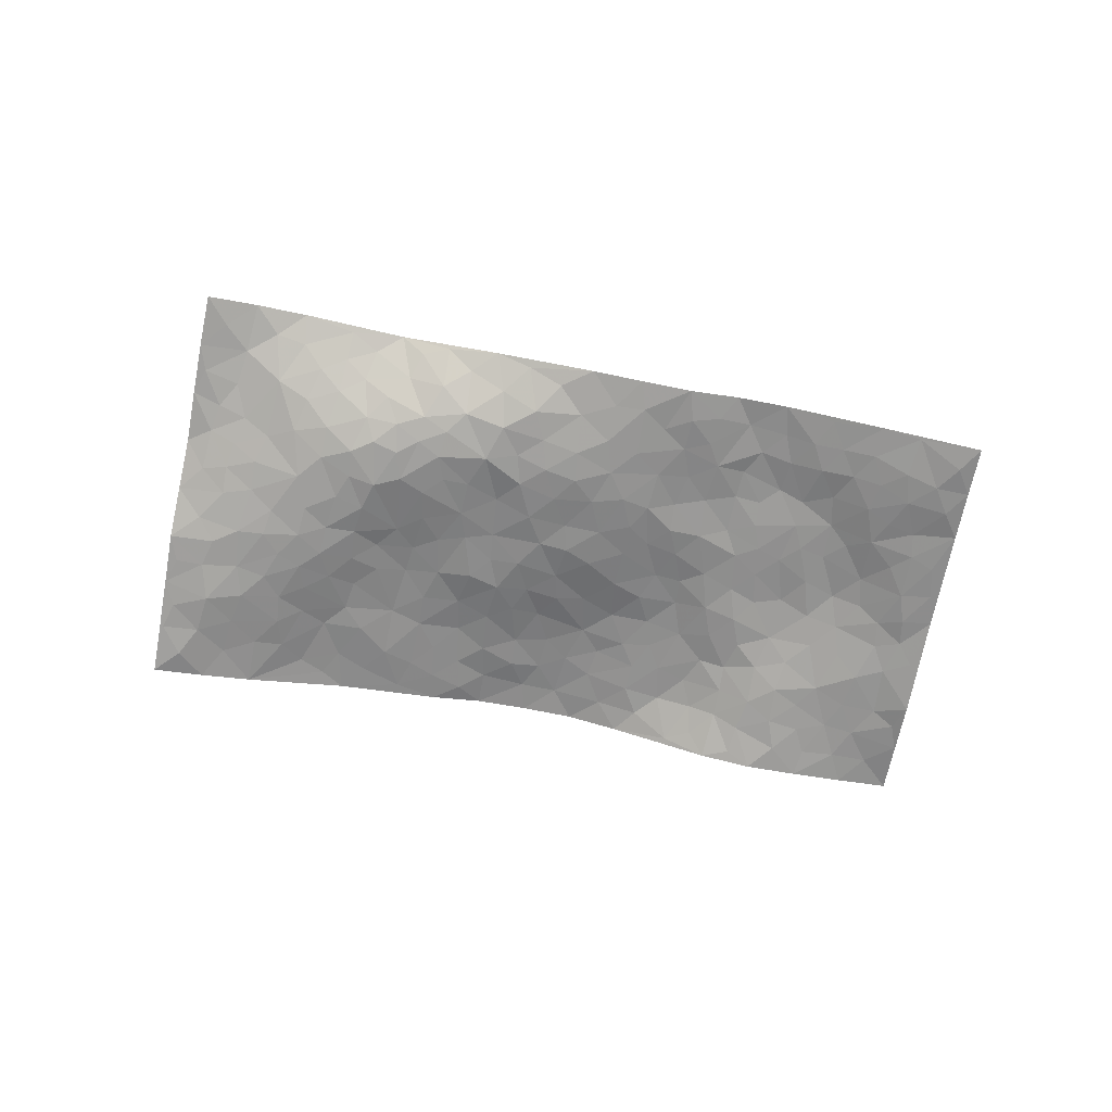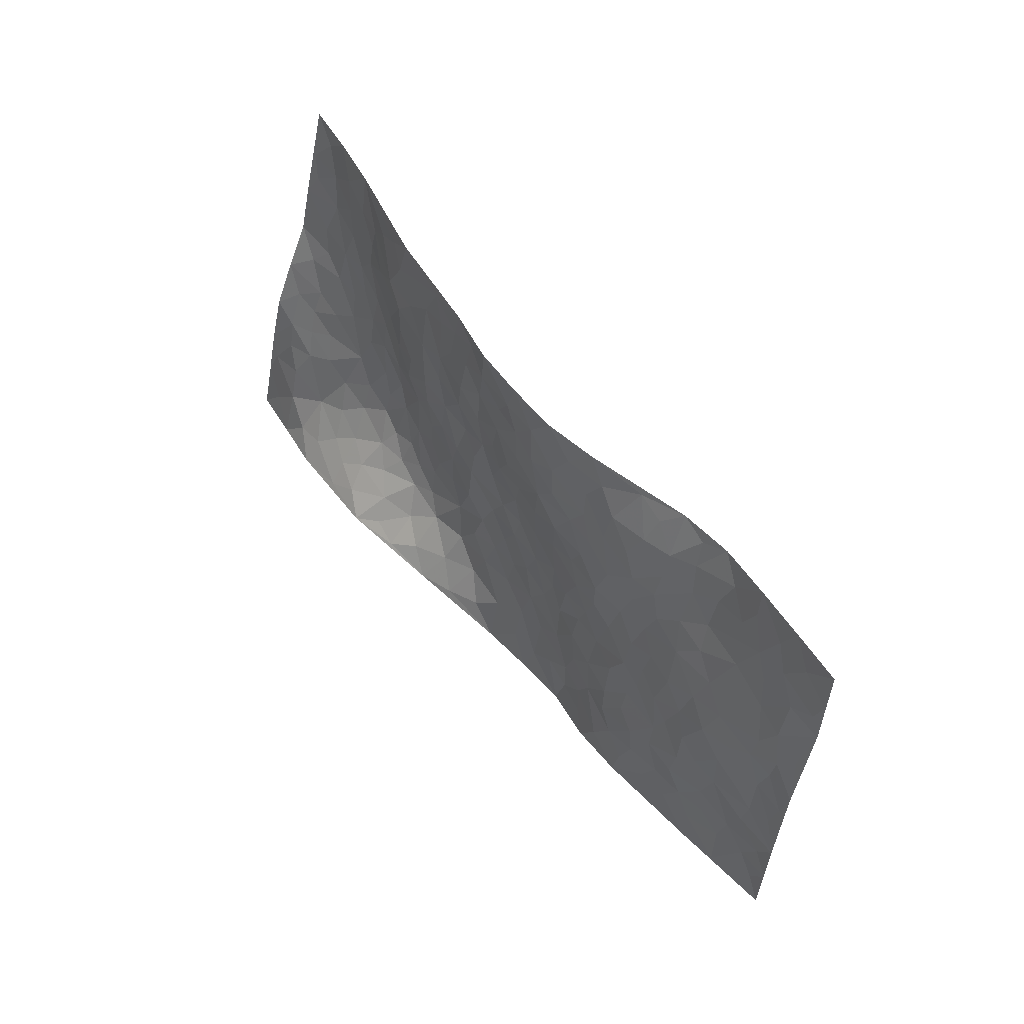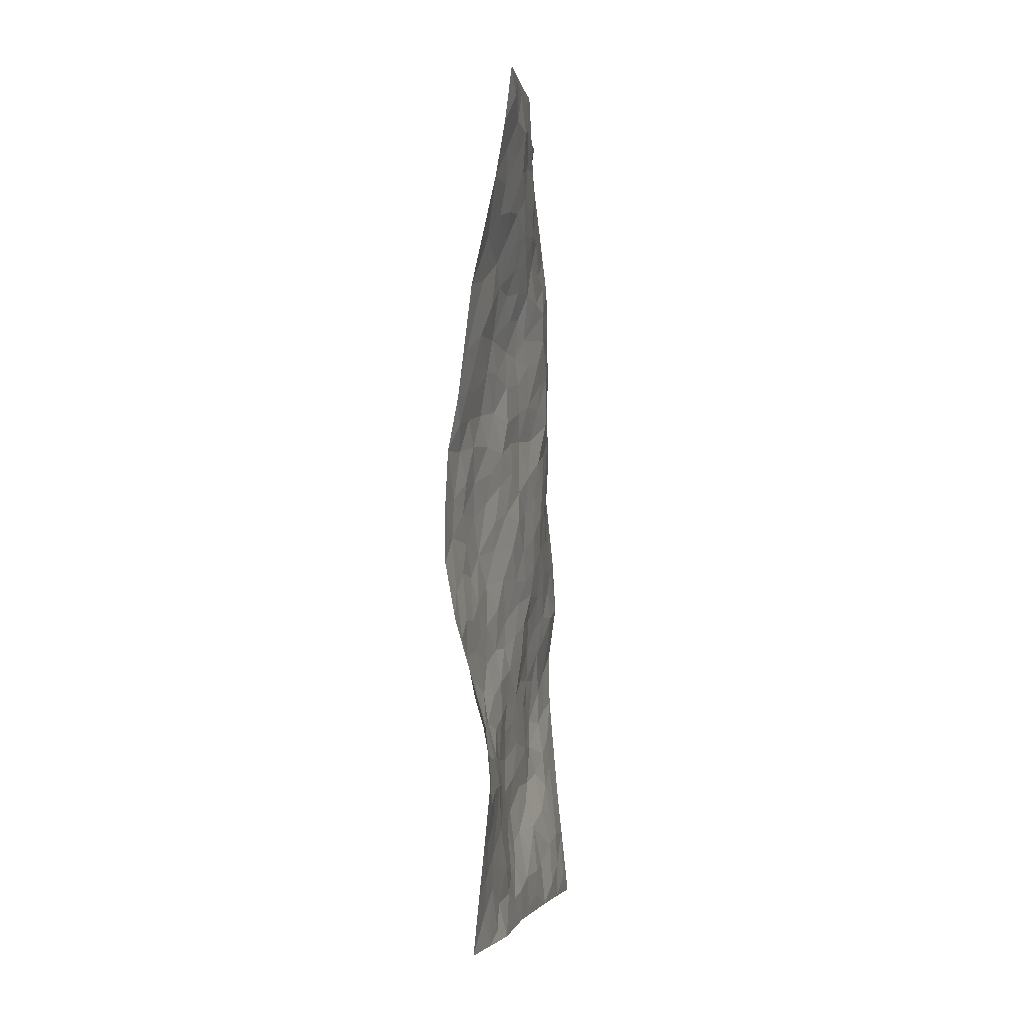
<metadata>
{"format":"obj","ext":"obj","renderer":"f3d","projection":"perspective","resolution":1024,"background":"white","views":[{"elev":-77.9,"azim":-33.1,"up":"+Z"},{"elev":27.4,"azim":48.4,"up":"+Y"},{"elev":66.3,"azim":90.1,"up":"+Y"}]}
</metadata>
<code>
v -0.7186 0.3843 -0.004509
v -0.3387 1.305 0.05401
v 1.099 -0.3547 -0.09543
v 1.471 0.5392 0.1352
v -0.4039 0.6779 -0.001618
v -0.5313 0.8472 0.02584
v -0.4734 0.6688 0.008706
v 0.1868 0.01171 -0.04235
v -0.6263 0.6155 0.02388
v -0.5399 0.6748 0.02333
v -0.4894 0.2948 0.03456
v -0.6732 0.5003 0.008601
v -0.3619 0.553 -0.01263
v -0.605 0.3381 0.01365
v -0.4835 0.5982 0.009929
v -0.2562 0.2103 0.04803
v -0.6301 0.5501 0.01503
v -0.02142 0.2768 -0.03614
v -0.4116 0.6049 -0.0003465
v -0.5668 0.4507 0.01465
v -0.6442 0.4214 0.004957
v -0.5246 0.3739 0.01715
v -0.3866 0.3863 0.006283
v -0.4533 0.3577 0.01902
v -0.5444 0.5355 0.01624
v -0.5544 0.6075 0.01993
v -0.4597 0.468 -0.002127
v -0.3755 0.4692 -0.0089
v -0.4303 0.7922 0.005443
v -0.5773 0.7308 0.03592
v -0.1167 1.204 0.08933
v -0.2256 0.422 -0.02284
v 0.4877 0.05294 -0.02761
v -0.4358 1.077 0.02797
v -0.004737 0.5119 -0.01107
v -0.2521 1.003 0.0275
v -0.2386 1.08 0.04394
v -0.1849 0.6406 -0.01115
v -0.1405 0.7958 0.01934
v 0.1011 1.101 0.1423
v -0.4391 1.011 0.01849
v -0.2131 0.7817 0.003358
v 0.1013 0.8402 0.09857
v -0.1794 0.4642 -0.03555
v -0.1537 0.3945 -0.03211
v -0.2089 0.3513 -0.01321
v 0.006252 0.759 0.05847
v 0.05355 0.6574 0.04681
v 0.5173 0.3742 0.04354
v -0.03825 0.3422 -0.03865
v 0.2185 0.6439 0.06297
v 0.07021 0.7222 0.06756
v -0.06761 0.1828 -0.002722
v -0.1271 0.9006 0.0425
v -0.1055 0.3409 -0.03391
v -0.3872 0.915 0.006727
v 0.2841 0.3436 -0.004932
v 0.369 0.2982 -0.001875
v 0.6311 0.3018 0.04364
v 0.3042 0.5463 0.05176
v 0.2401 0.5764 0.05455
v 0.5044 0.5393 0.0944
v -0.2693 0.5726 -0.02274
v -0.2896 0.8267 0.00105
v -0.3863 1.122 0.03151
v -0.2792 0.3477 0.006102
v -0.1425 0.1688 0.02147
v -0.3747 0.7454 -2.705e-05
v -0.3184 0.4069 -0.005991
v -0.3686 0.268 0.03727
v -0.03573 0.1092 0.002146
v -0.3458 0.3313 0.01824
v -0.2924 0.2763 0.03213
v -0.1922 0.2166 0.0223
v -0.1872 0.2835 0.003932
v -0.3789 0.985 0.01544
v -0.3798 1.188 0.04039
v -0.3036 0.7624 -0.002995
v 0.551 0.9013 0.2002
v -0.3011 0.9402 0.01729
v -0.2149 0.517 -0.03239
v -0.1138 0.6306 -0.005722
v 0.4049 0.5228 0.06627
v 0.3219 0.4675 0.03412
v 0.3477 0.3904 0.01996
v 0.1212 0.1763 -0.04027
v -0.08981 0.8401 0.04348
v -0.4488 0.8804 0.0107
v -0.2294 0.9267 0.02171
v -0.1163 0.4568 -0.03509
v -0.2974 0.4992 -0.02236
v -0.02357 0.827 0.06584
v 0.207 0.5155 0.03675
v 0.107 0.5078 0.01316
v -0.1672 0.8542 0.02201
v 0.222 0.1222 -0.03461
v -0.008356 0.6335 0.02515
v -0.02132 0.4079 -0.03395
v 0.1513 0.559 0.03579
v 0.1627 0.4263 0.008211
v -0.4846 0.963 0.0126
v -0.2305 0.8539 0.01124
v -0.3475 0.8569 0.003768
v -0.1062 0.2516 -0.01806
v -0.0964 0.6977 0.01609
v -0.2931 0.647 -0.0153
v 0.19 0.3577 -0.0132
v 0.144 0.297 -0.02535
v -0.06487 0.7661 0.03814
v 0.5544 0.6183 0.1311
v 0.2663 0.2095 -0.03026
v 0.2243 0.2899 -0.02452
v 0.3019 0.2735 -0.01956
v -0.0727 0.5104 -0.02533
v 0.07566 0.2557 -0.03861
v -0.235 0.7106 -0.005475
v -0.1847 0.5754 -0.02284
v -0.1204 0.5605 -0.02396
v 0.09619 0.6033 0.03772
v 0.07948 0.4301 -0.01095
v 0.03216 0.572 0.0149
v 0.08122 0.3471 -0.0319
v 0.2579 0.4204 0.01087
v -0.1638 0.7262 0.006877
v 0.1779 0.2283 -0.03147
v 0.02629 0.1796 -0.02358
v -0.08461 0.4015 -0.03681
v -0.5073 0.7694 0.01863
v -0.4586 0.7308 0.007078
v 0.4313 0.3584 0.02341
v 0.4701 0.1459 -0.01341
v 0.4567 0.4461 0.0488
v 0.3882 0.4459 0.03532
v 0.4888 0.3026 0.01853
v 1.109 0.155 0.04671
v 0.5529 0.3167 0.03618
v 0.5509 0.1905 0.01155
v 0.546 0.4586 0.07264
v 0.6664 0.8545 0.1994
v 0.144 0.6825 0.06588
v 0.9073 0.6402 0.1347
v 1.007 0.7296 0.1095
v 0.2734 0.7929 0.1252
v 0.449 0.8057 0.1565
v 0.02054 0.4535 -0.01672
v -0.0293 0.7001 0.03884
v 0.139 0.08789 -0.03323
v 0.05096 0.09322 -0.01621
v 0.301 -0.03465 -0.05501
v 0.5133 0.7725 0.1637
v 0.4278 0.6427 0.1132
v 0.6503 0.02206 0.0005176
v 0.611 0.1386 0.01402
v 0.9324 0.2553 0.06733
v 0.8778 0.2999 0.06909
v 0.6591 -0.0458 -0.01517
v 0.7562 0.01061 0.009624
v 0.7055 0.1747 0.03242
v 0.4444 0.5769 0.0911
v 0.364 0.5978 0.08136
v 0.319 0.722 0.1099
v 0.3619 0.6661 0.1016
v 0.4201 0.7406 0.1393
v 0.2951 0.6342 0.07527
v 0.4892 0.6934 0.1406
v 0.782 0.8127 0.1775
v 0.507 0.844 0.1828
v 0.2476 0.8746 0.1315
v 0.3238 0.8763 0.1499
v 0.1807 0.8349 0.1102
v 0.326 1.001 0.1715
v 0.2311 0.724 0.09528
v 0.1497 0.7638 0.0874
v 0.3607 0.8077 0.1405
v 0.4364 0.9497 0.1943
v 0.6634 0.5929 0.1305
v 0.5929 0.5385 0.1125
v 0.7101 0.4164 0.09014
v 0.6226 0.3785 0.06737
v 0.6792 0.5026 0.1103
v 0.857 0.5152 0.1165
v 0.7697 0.4848 0.1101
v 0.7226 0.5562 0.1245
v 0.5895 0.812 0.186
v 0.5607 0.7137 0.1564
v 0.6361 0.7199 0.1632
v 0.7408 0.6964 0.1546
v 0.7786 0.5976 0.1347
v 0.6225 0.4546 0.08573
v -0.2996 1.147 0.03943
v -0.1374 1.019 0.05708
v -0.3234 1.058 0.02122
v -0.2273 1.255 0.06872
v -0.308 1.229 0.045
v -0.2151 1.166 0.06354
v -0.1585 1.102 0.0665
v -0.02955 1.087 0.1066
v -0.09471 1.072 0.08013
v -0.1686 0.9575 0.04039
v -0.03175 0.9646 0.08835
v -0.09798 0.9612 0.06473
v 0.04478 1.022 0.1173
v 0.1473 0.9535 0.1223
v 0.03616 1.09 0.1247
v 0.05683 0.9275 0.09837
v 0.1208 1.026 0.1334
v 0.2239 1.019 0.1533
v -0.007117 0.8964 0.08223
v 0.2209 0.9451 0.1376
v 0.2884 0.9463 0.1521
v 0.6194 0.6498 0.1464
v 0.7193 0.6322 0.1405
v 0.7045 0.7724 0.1765
v 0.8529 0.5881 0.134
v 0.8258 0.6708 0.1531
v 0.902 0.7514 0.1396
v 0.8006 0.7411 0.1631
v 0.946 0.6985 0.1261
v 0.7235 0.3068 0.05743
v 0.685 0.3585 0.07027
v 0.8607 0.3684 0.07513
v 0.8345 0.4417 0.09337
v 0.7818 0.3826 0.07766
v 0.5854 0.04497 -0.01122
v 0.7582 0.1247 0.02492
v 0.8077 0.3027 0.06423
v 0.6538 0.226 0.02813
v 0.405 0.8758 0.1698
v 0.3673 0.9398 0.1692
v 0.5342 0.006863 -0.0284
v 0.7603 -0.211 -0.05582
v 0.4992 0.2355 0.004992
v 0.583 0.2536 0.02215
v 0.8209 0.006661 0.008203
v 1.24 0.6388 0.1104
v 1.191 -0.1327 -0.03243
v 0.9449 0.5545 0.1109
v 1.037 0.1723 0.05601
v 0.918 0.4951 0.107
v 1.285 0.09065 0.02603
v 0.9183 0.01667 0.01316
v 0.8343 0.2348 0.05122
v 1.026 -0.004551 -0.002558
v 0.8633 0.1676 0.03986
v 0.6409 -0.1783 -0.04763
v 0.3662 0.2064 -0.01923
v 0.6836 -0.1167 -0.03003
v 0.4325 0.2493 -0.003509
v 0.6718 0.08759 0.01531
v 1.099 -0.08073 -0.02211
v 0.9554 0.1789 0.0488
v 0.7537 -0.1372 -0.03946
v 0.7624 0.2199 0.04248
v 0.89 0.1107 0.0287
v 0.5397 0.1094 -0.005165
v 0.7313 0.06796 0.01708
v 0.4625 -0.01924 -0.0484
v 0.5267 -0.1312 -0.04576
v 0.4153 -0.08107 -0.06265
v 0.4169 0.03736 -0.03835
v 0.3148 0.14 -0.03403
v 0.3935 0.128 -0.02868
v 0.8105 -0.09081 -0.02771
v 1.067 0.09338 0.03344
v 0.9647 -0.07323 -0.02478
v 0.8215 -0.1651 -0.04556
v 0.9523 0.0984 0.03319
v 0.9809 0.04014 0.01744
v 1.133 -0.02982 -0.01144
v 1.092 0.2366 0.06173
v 0.8842 -0.1217 -0.03471
v 0.9526 -0.1424 -0.04461
v 1.106 0.02322 0.0053
v 1.194 -0.02986 -0.009359
v 1.175 0.07109 0.01362
v 0.8441 0.06697 0.01792
v 0.9896 -0.2019 -0.0628
v 0.5187 -0.06106 -0.04139
v 0.5925 -0.08855 -0.02863
v 0.2822 0.05429 -0.04261
v 0.3467 0.02212 -0.04897
v 1.378 0.3192 0.0624
v 0.8968 -0.1953 -0.05521
v 0.876 -0.0476 -0.007462
v 1.24 0.03018 0.008279
v 1.221 0.1268 0.02727
v 1.032 -0.06892 -0.02347
v 0.7363 -0.0626 -0.01595
v 0.8702 -0.267 -0.06918
v 0.8007 0.1706 0.0349
v 1.086 -0.2835 -0.08249
v 1.145 -0.2433 -0.06459
v 1.036 -0.1421 -0.04694
v 1.07 -0.2136 -0.06522
v 0.9621 -0.2942 -0.07824
v 1.13 -0.1712 -0.05119
v 1.013 0.2546 0.06755
v 1.066 0.3166 0.07172
v 0.9678 0.3586 0.08135
v 1.214 0.3221 0.06311
v 1.061 0.4679 0.07958
v 1.311 0.2128 0.04625
v 1.141 0.2973 0.06525
v 1.205 0.2224 0.05277
v 1.147 0.4043 0.07615
v 1.173 0.1667 0.04286
v 1.254 0.1809 0.04393
v 1.264 0.2678 0.05816
v 1.04 0.391 0.07786
v 0.9818 0.4474 0.08817
v 0.9113 0.4223 0.08875
v 1.299 0.4577 0.09477
v 1.173 0.5293 0.09423
v 1.232 0.4048 0.08038
v 1.313 0.3732 0.08039
v 1.228 0.4782 0.09368
v 1.422 0.43 0.0989
v 1.131 0.4728 0.08496
v 1.378 0.3822 0.08365
v 1.223 0.5737 0.104
v 1.356 0.5898 0.123
v 1.124 0.686 0.09861
v 1.296 0.5375 0.1078
v 1.378 0.5048 0.1137
v 1.149 0.6076 0.09569
v 1.038 0.6151 0.1013
v 0.9702 0.6187 0.1157
v 1.056 0.6811 0.1032
v 1.021 0.5369 0.0917
v 1.098 0.5486 0.08926
f 29 6 128
f 12 21 20
f 26 10 9
f 55 45 46
f 27 19 15
f 26 9 17
f 101 6 88
f 12 1 21
f 7 15 19
f 125 86 96
f 84 123 85
f 129 29 128
f 25 27 15
f 12 20 17
f 73 75 66
f 22 14 11
f 26 17 25
f 9 12 17
f 25 15 26
f 5 129 7
f 52 146 48
f 55 18 50
f 7 19 5
f 20 27 25
f 124 82 105
f 41 76 34
f 20 14 22
f 14 20 21
f 14 21 1
f 24 22 11
f 24 27 22
f 72 66 69
f 69 32 91
f 70 24 11
f 24 23 27
f 17 20 25
f 27 20 22
f 10 15 7
f 10 26 15
f 23 28 27
f 27 13 19
f 28 23 69
f 13 27 28
f 119 121 94
f 10 7 129
f 6 30 128
f 9 10 30
f 36 192 80
f 80 102 89
f 118 81 44
f 64 103 78
f 115 126 86
f 45 32 46
f 91 63 13
f 129 68 29
f 95 87 54
f 95 54 199
f 202 40 204
f 82 97 105
f 29 88 6
f 18 55 104
f 148 126 71
f 38 82 124
f 50 18 122
f 117 82 38
f 5 19 106
f 82 117 118
f 80 64 102
f 127 45 55
f 194 77 190
f 98 35 114
f 39 124 105
f 127 50 98
f 106 19 13
f 66 75 46
f 39 95 42
f 63 117 38
f 95 89 102
f 101 56 76
f 51 140 99
f 18 53 126
f 62 83 132
f 45 127 90
f 112 113 57
f 103 29 68
f 130 85 58
f 109 39 105
f 35 94 121
f 113 246 58
f 151 165 163
f 120 100 94
f 114 127 98
f 192 190 65
f 95 39 87
f 36 191 37
f 67 104 74
f 56 101 88
f 13 63 106
f 192 34 76
f 268 241 243
f 108 115 125
f 93 84 60
f 133 84 85
f 156 288 157
f 101 76 41
f 80 103 64
f 105 97 146
f 99 61 51
f 92 109 47
f 125 96 111
f 158 227 153
f 75 104 55
f 69 66 32
f 81 91 32
f 106 78 68
f 42 64 78
f 77 34 65
f 24 70 72
f 75 73 16
f 16 71 67
f 2 34 77
f 13 28 91
f 103 56 88
f 56 80 76
f 72 69 23
f 11 16 70
f 16 73 70
f 16 67 74
f 115 18 126
f 24 72 23
f 73 72 70
f 16 74 75
f 72 73 66
f 32 45 44
f 84 83 60
f 66 46 32
f 78 106 116
f 117 63 81
f 67 53 104
f 103 68 78
f 69 91 28
f 36 80 89
f 106 38 116
f 106 68 5
f 81 118 117
f 62 132 138
f 32 44 81
f 53 67 71
f 57 58 85
f 123 100 107
f 93 60 61
f 33 230 224
f 8 96 147
f 132 133 130
f 140 48 119
f 93 100 123
f 122 98 50
f 164 60 160
f 53 71 126
f 125 112 108
f 193 194 195
f 75 55 46
f 63 91 81
f 56 103 80
f 196 198 31
f 18 104 53
f 121 48 97
f 38 106 63
f 118 97 82
f 97 35 121
f 51 172 140
f 130 134 49
f 87 39 109
f 288 252 263
f 97 114 35
f 47 43 92
f 57 113 58
f 248 130 58
f 34 101 41
f 114 90 127
f 116 124 42
f 145 94 35
f 118 114 97
f 167 79 175
f 98 145 35
f 85 123 57
f 43 47 52
f 199 36 89
f 42 78 116
f 159 83 62
f 88 29 103
f 74 104 75
f 118 44 90
f 173 140 172
f 42 95 102
f 190 192 37
f 65 190 77
f 89 95 199
f 125 111 112
f 92 87 109
f 18 115 122
f 177 180 176
f 112 57 107
f 109 105 146
f 93 94 100
f 285 286 275
f 96 86 147
f 137 232 131
f 57 123 107
f 87 92 208
f 49 134 136
f 132 130 49
f 161 164 162
f 50 127 55
f 122 108 107
f 122 107 100
f 48 140 52
f 118 90 114
f 99 119 94
f 123 84 93
f 36 37 192
f 48 121 119
f 120 122 100
f 39 42 124
f 38 124 116
f 248 58 246
f 44 45 90
f 98 122 120
f 146 52 47
f 94 93 99
f 168 209 170
f 212 183 188
f 202 197 200
f 42 102 64
f 107 108 112
f 99 93 61
f 8 280 96
f 112 111 113
f 125 115 86
f 115 108 122
f 128 30 10
f 5 68 129
f 10 129 128
f 132 49 138
f 83 84 133
f 130 133 85
f 83 133 132
f 248 134 130
f 156 152 224
f 151 110 165
f 212 186 211
f 153 224 249
f 254 251 244
f 246 261 262
f 225 158 249
f 49 136 179
f 185 184 150
f 214 188 181
f 181 188 182
f 161 163 174
f 143 170 172
f 110 211 185
f 184 79 167
f 174 228 169
f 62 110 159
f 163 150 144
f 210 169 229
f 170 143 168
f 176 211 110
f 98 120 145
f 94 145 120
f 48 146 97
f 109 146 47
f 148 86 126
f 147 86 148
f 71 8 148
f 8 147 148
f 244 276 254
f 232 136 134
f 174 143 161
f 60 83 160
f 163 162 151
f 159 160 83
f 261 281 262
f 259 281 149
f 219 220 59
f 246 113 111
f 33 255 131
f 157 256 152
f 137 255 153
f 230 278 279
f 262 260 33
f 154 155 242
f 131 255 137
f 248 131 232
f 281 280 149
f 259 258 278
f 220 179 59
f 159 151 160
f 162 160 151
f 164 61 60
f 228 174 144
f 144 174 163
f 159 110 151
f 161 172 164
f 186 184 185
f 161 162 163
f 61 164 51
f 160 162 164
f 187 217 213
f 150 163 165
f 205 202 200
f 79 184 139
f 170 43 173
f 174 169 143
f 161 143 172
f 167 144 150
f 176 180 183
f 172 170 173
f 223 226 221
f 185 150 165
f 99 140 119
f 207 206 203
f 172 51 164
f 43 52 173
f 173 52 140
f 167 175 228
f 228 229 169
f 210 168 169
f 177 110 62
f 189 138 179
f 62 138 177
f 136 232 233
f 181 182 222
f 150 184 167
f 178 180 189
f 49 179 138
f 177 138 189
f 180 178 182
f 178 179 220
f 307 308 304
f 222 223 221
f 215 187 188
f 176 183 212
f 187 213 186
f 214 215 188
f 185 211 186
f 237 181 239
f 182 188 183
f 110 185 165
f 216 215 141
f 211 176 212
f 182 183 180
f 176 110 177
f 213 184 186
f 178 189 179
f 177 189 180
f 195 190 37
f 197 198 200
f 195 194 190
f 34 192 65
f 80 192 76
f 37 196 195
f 194 2 77
f 193 2 194
f 196 37 191
f 31 193 195
f 198 196 191
f 31 195 196
f 199 201 191
f 197 204 31
f 198 191 201
f 31 198 197
f 201 199 54
f 36 199 191
f 54 208 201
f 208 43 205
f 208 54 87
f 198 201 200
f 206 205 203
f 43 170 203
f 210 207 209
f 40 202 206
f 31 204 40
f 197 202 204
f 208 205 200
f 43 203 205
f 205 206 202
f 203 209 207
f 171 40 207
f 40 206 207
f 208 200 201
f 43 208 92
f 170 209 203
f 168 143 169
f 207 210 171
f 168 210 209
f 188 187 212
f 212 187 186
f 166 139 213
f 184 213 139
f 237 214 181
f 215 214 141
f 216 141 218
f 213 217 166
f 142 166 216
f 217 216 166
f 187 215 217
f 216 217 215
f 237 141 214
f 142 216 218
f 223 222 182
f 179 136 59
f 223 220 219
f 267 238 251
f 237 327 141
f 223 182 178
f 158 290 253
f 220 223 178
f 59 233 227
f 233 59 136
f 248 246 131
f 153 249 158
f 251 254 267
f 223 219 226
f 111 261 246
f 297 251 238
f 276 256 157
f 167 228 144
f 229 228 175
f 175 171 229
f 229 171 210
f 260 257 33
f 265 271 272
f 266 289 283
f 269 243 250
f 249 224 152
f 266 283 271
f 227 233 137
f 253 227 158
f 325 313 320
f 135 264 275
f 310 329 239
f 270 298 297
f 249 256 225
f 275 273 269
f 311 222 221
f 155 154 299
f 234 276 157
f 310 311 299
f 222 239 181
f 221 226 155
f 266 263 252
f 242 290 244
f 264 273 275
f 273 264 243
f 242 244 154
f 276 290 225
f 288 234 157
f 240 282 302
f 275 286 306
f 225 290 158
f 234 263 284
f 241 254 276
f 233 232 137
f 137 153 227
f 264 135 238
f 244 251 154
f 260 259 257
f 227 253 219
f 33 224 255
f 154 297 299
f 240 302 307
f 297 154 251
f 264 268 243
f 253 226 219
f 271 284 263
f 277 294 293
f 290 242 253
f 241 234 284
f 59 227 219
f 242 155 226
f 252 245 231
f 157 152 156
f 257 230 33
f 152 256 249
f 278 230 257
f 262 33 131
f 224 153 255
f 259 278 257
f 134 248 232
f 230 279 224
f 96 261 111
f 261 96 280
f 280 281 261
f 246 262 131
f 252 247 245
f 268 267 241
f 283 277 272
f 288 247 252
f 275 274 285
f 295 291 294
f 267 268 264
f 263 234 288
f 309 310 299
f 290 276 244
f 283 272 271
f 267 254 241
f 265 243 241
f 236 240 285
f 297 238 270
f 303 305 298
f 241 276 234
f 221 155 299
f 272 277 293
f 250 243 287
f 286 285 240
f 284 271 265
f 271 263 266
f 295 3 291
f 225 256 276
f 241 284 265
f 289 266 231
f 3 292 291
f 321 235 323
f 293 294 296
f 279 278 258
f 245 279 258
f 279 156 224
f 260 281 259
f 280 8 149
f 262 281 260
f 231 266 252
f 267 264 238
f 306 304 270
f 283 289 295
f 243 269 273
f 236 269 250
f 294 292 296
f 274 236 285
f 269 274 275
f 250 287 293
f 245 289 231
f 236 274 269
f 156 279 247
f 242 226 253
f 247 279 245
f 243 265 287
f 288 156 247
f 265 272 293
f 296 292 236
f 293 287 265
f 295 294 277
f 277 283 295
f 236 250 296
f 289 3 295
f 292 294 291
f 293 296 250
f 300 304 308
f 325 320 235
f 329 330 326
f 270 304 303
f 270 303 298
f 309 305 301
f 135 306 270
f 299 297 298
f 298 309 299
f 238 135 270
f 300 314 305
f 303 300 305
f 304 306 307
f 300 303 304
f 282 319 315
f 322 325 235
f 275 306 135
f 307 306 286
f 240 307 286
f 308 307 302
f 302 282 308
f 308 282 315
f 305 309 298
f 310 309 301
f 310 301 329
f 310 239 311
f 222 311 239
f 299 311 221
f 319 312 315
f 312 323 316
f 301 305 318
f 305 314 316
f 300 308 315
f 316 314 312
f 312 314 315
f 315 314 300
f 323 312 324
f 316 313 318
f 282 4 317
f 330 313 325
f 4 321 324
f 235 320 323
f 282 317 319
f 312 319 317
f 326 325 322
f 316 320 313
f 316 318 305
f 142 218 327
f 327 218 141
f 316 323 320
f 324 312 317
f 4 324 317
f 321 323 324
f 318 313 330
f 328 326 322
f 326 327 329
f 329 327 237
f 326 328 327
f 322 142 328
f 327 328 142
f 329 237 239
f 301 318 330
f 326 330 325
f 330 329 301

</code>
